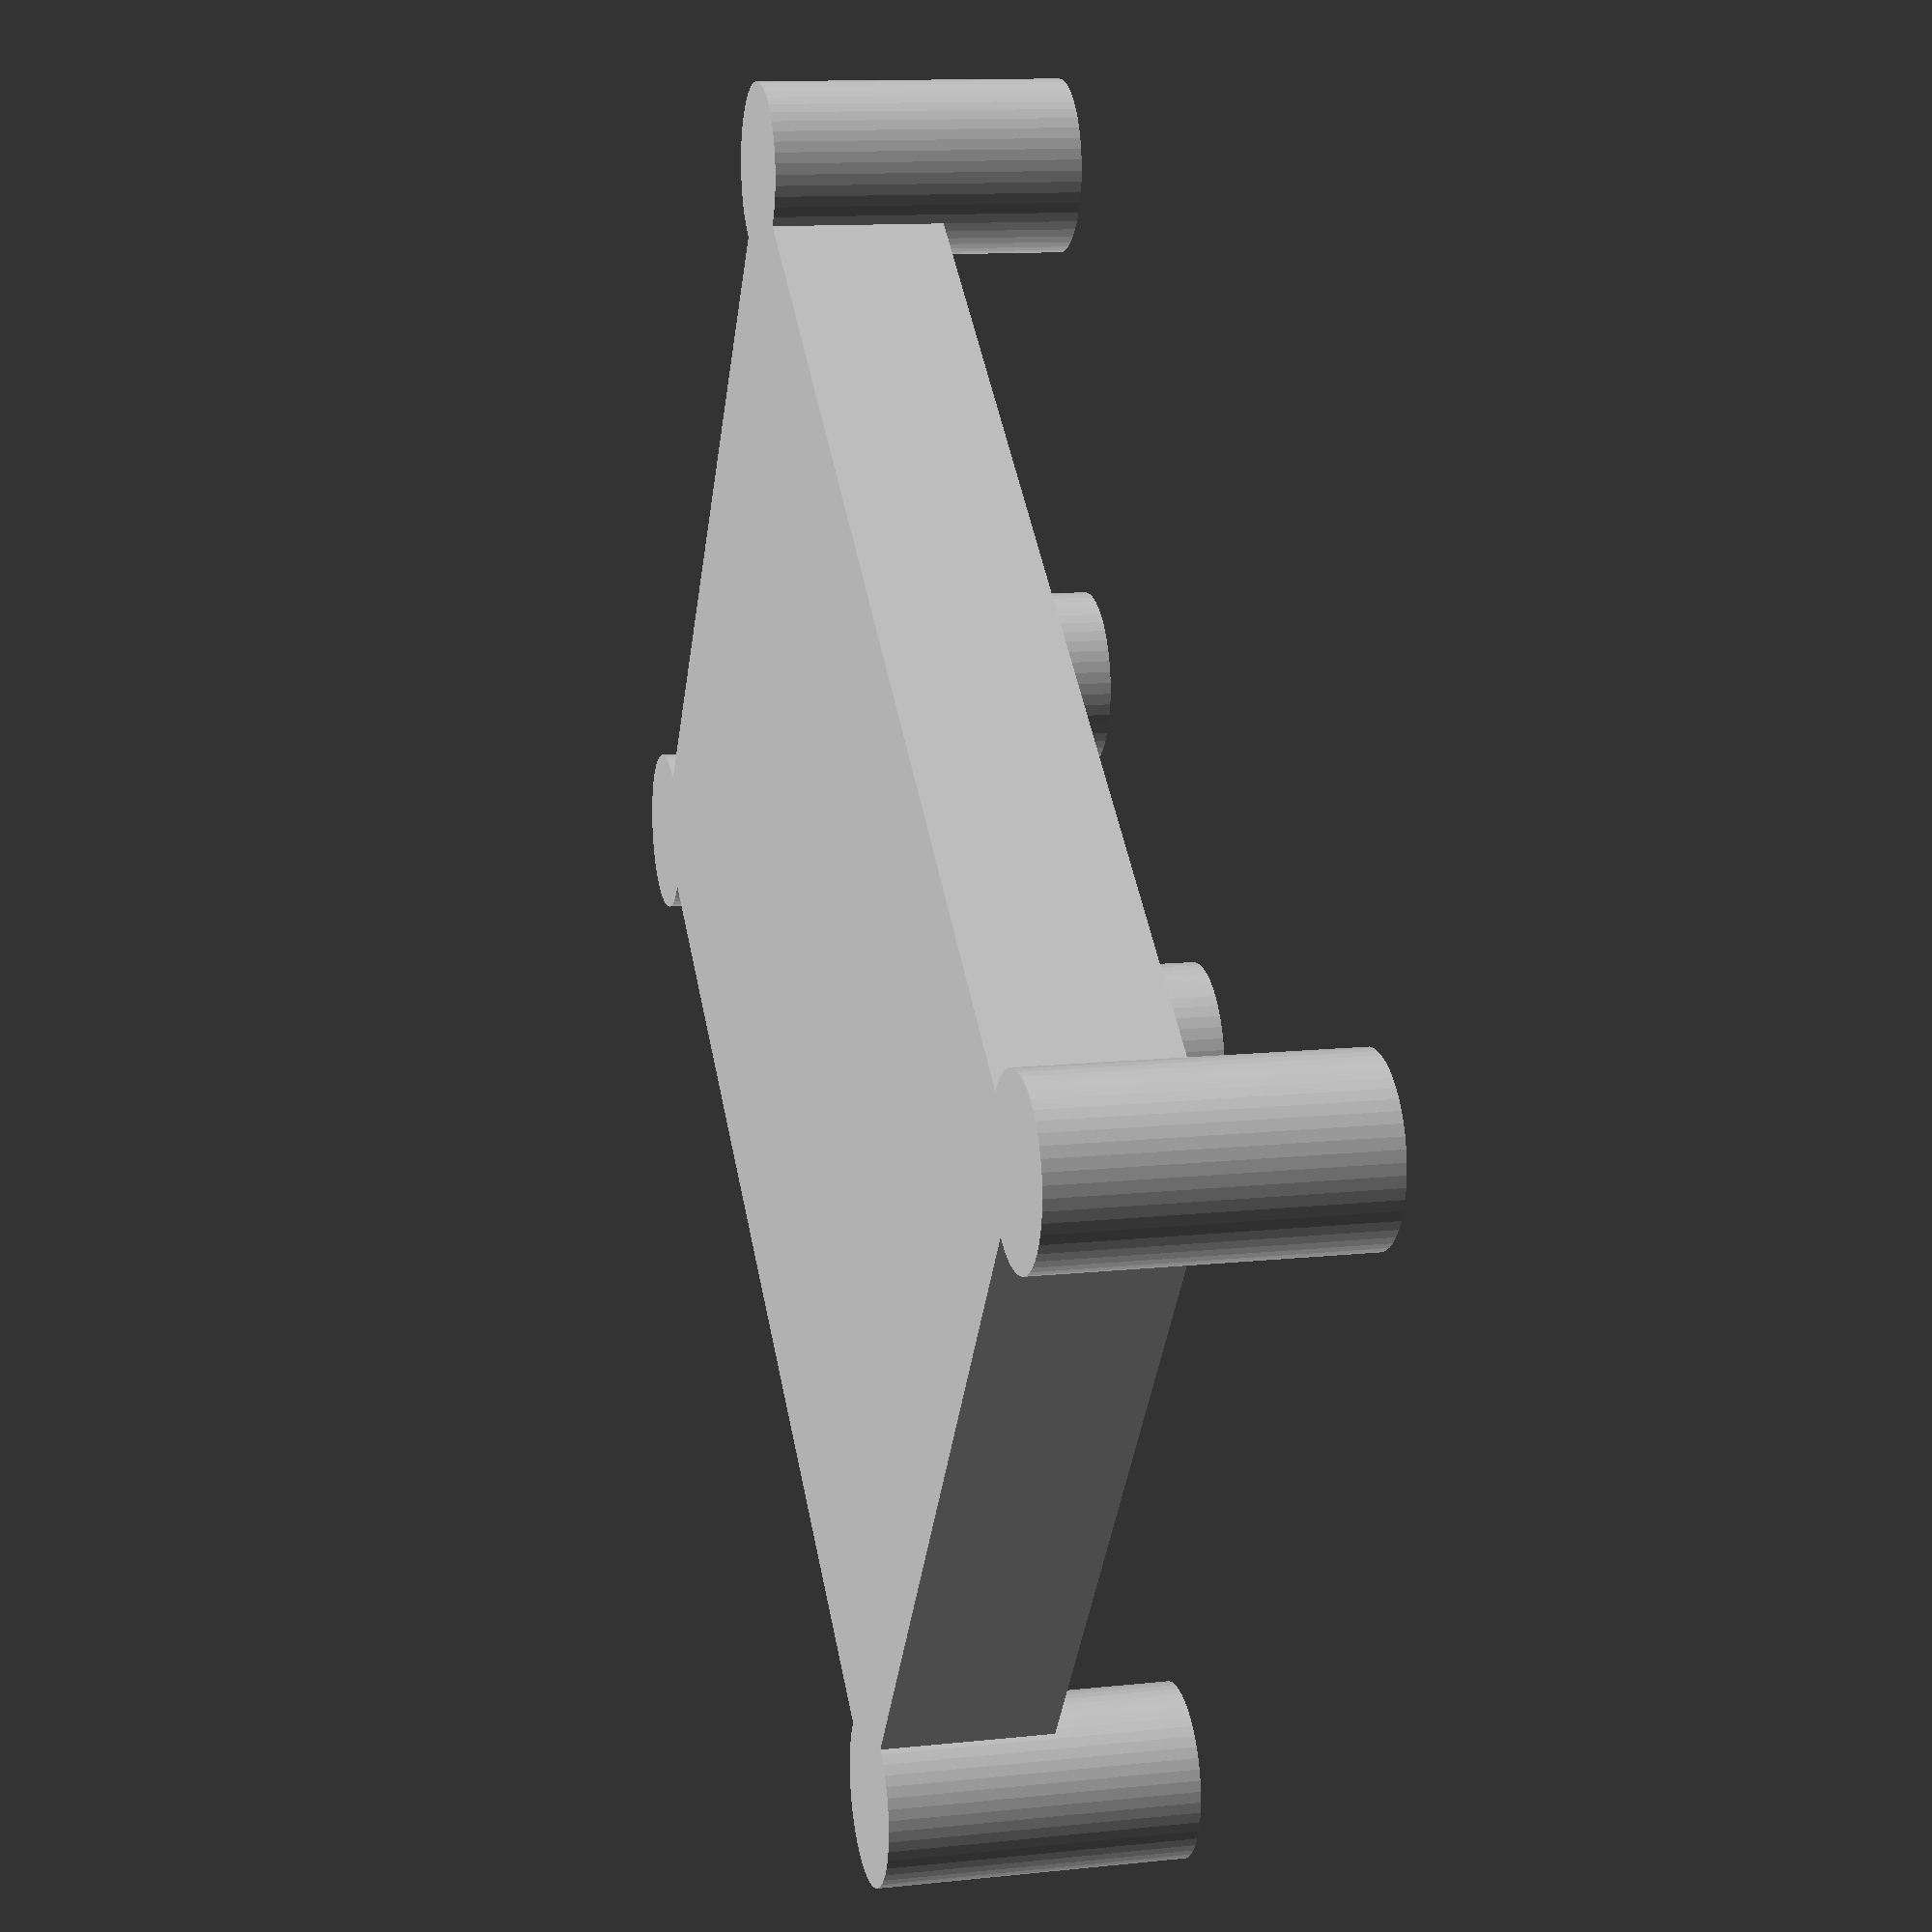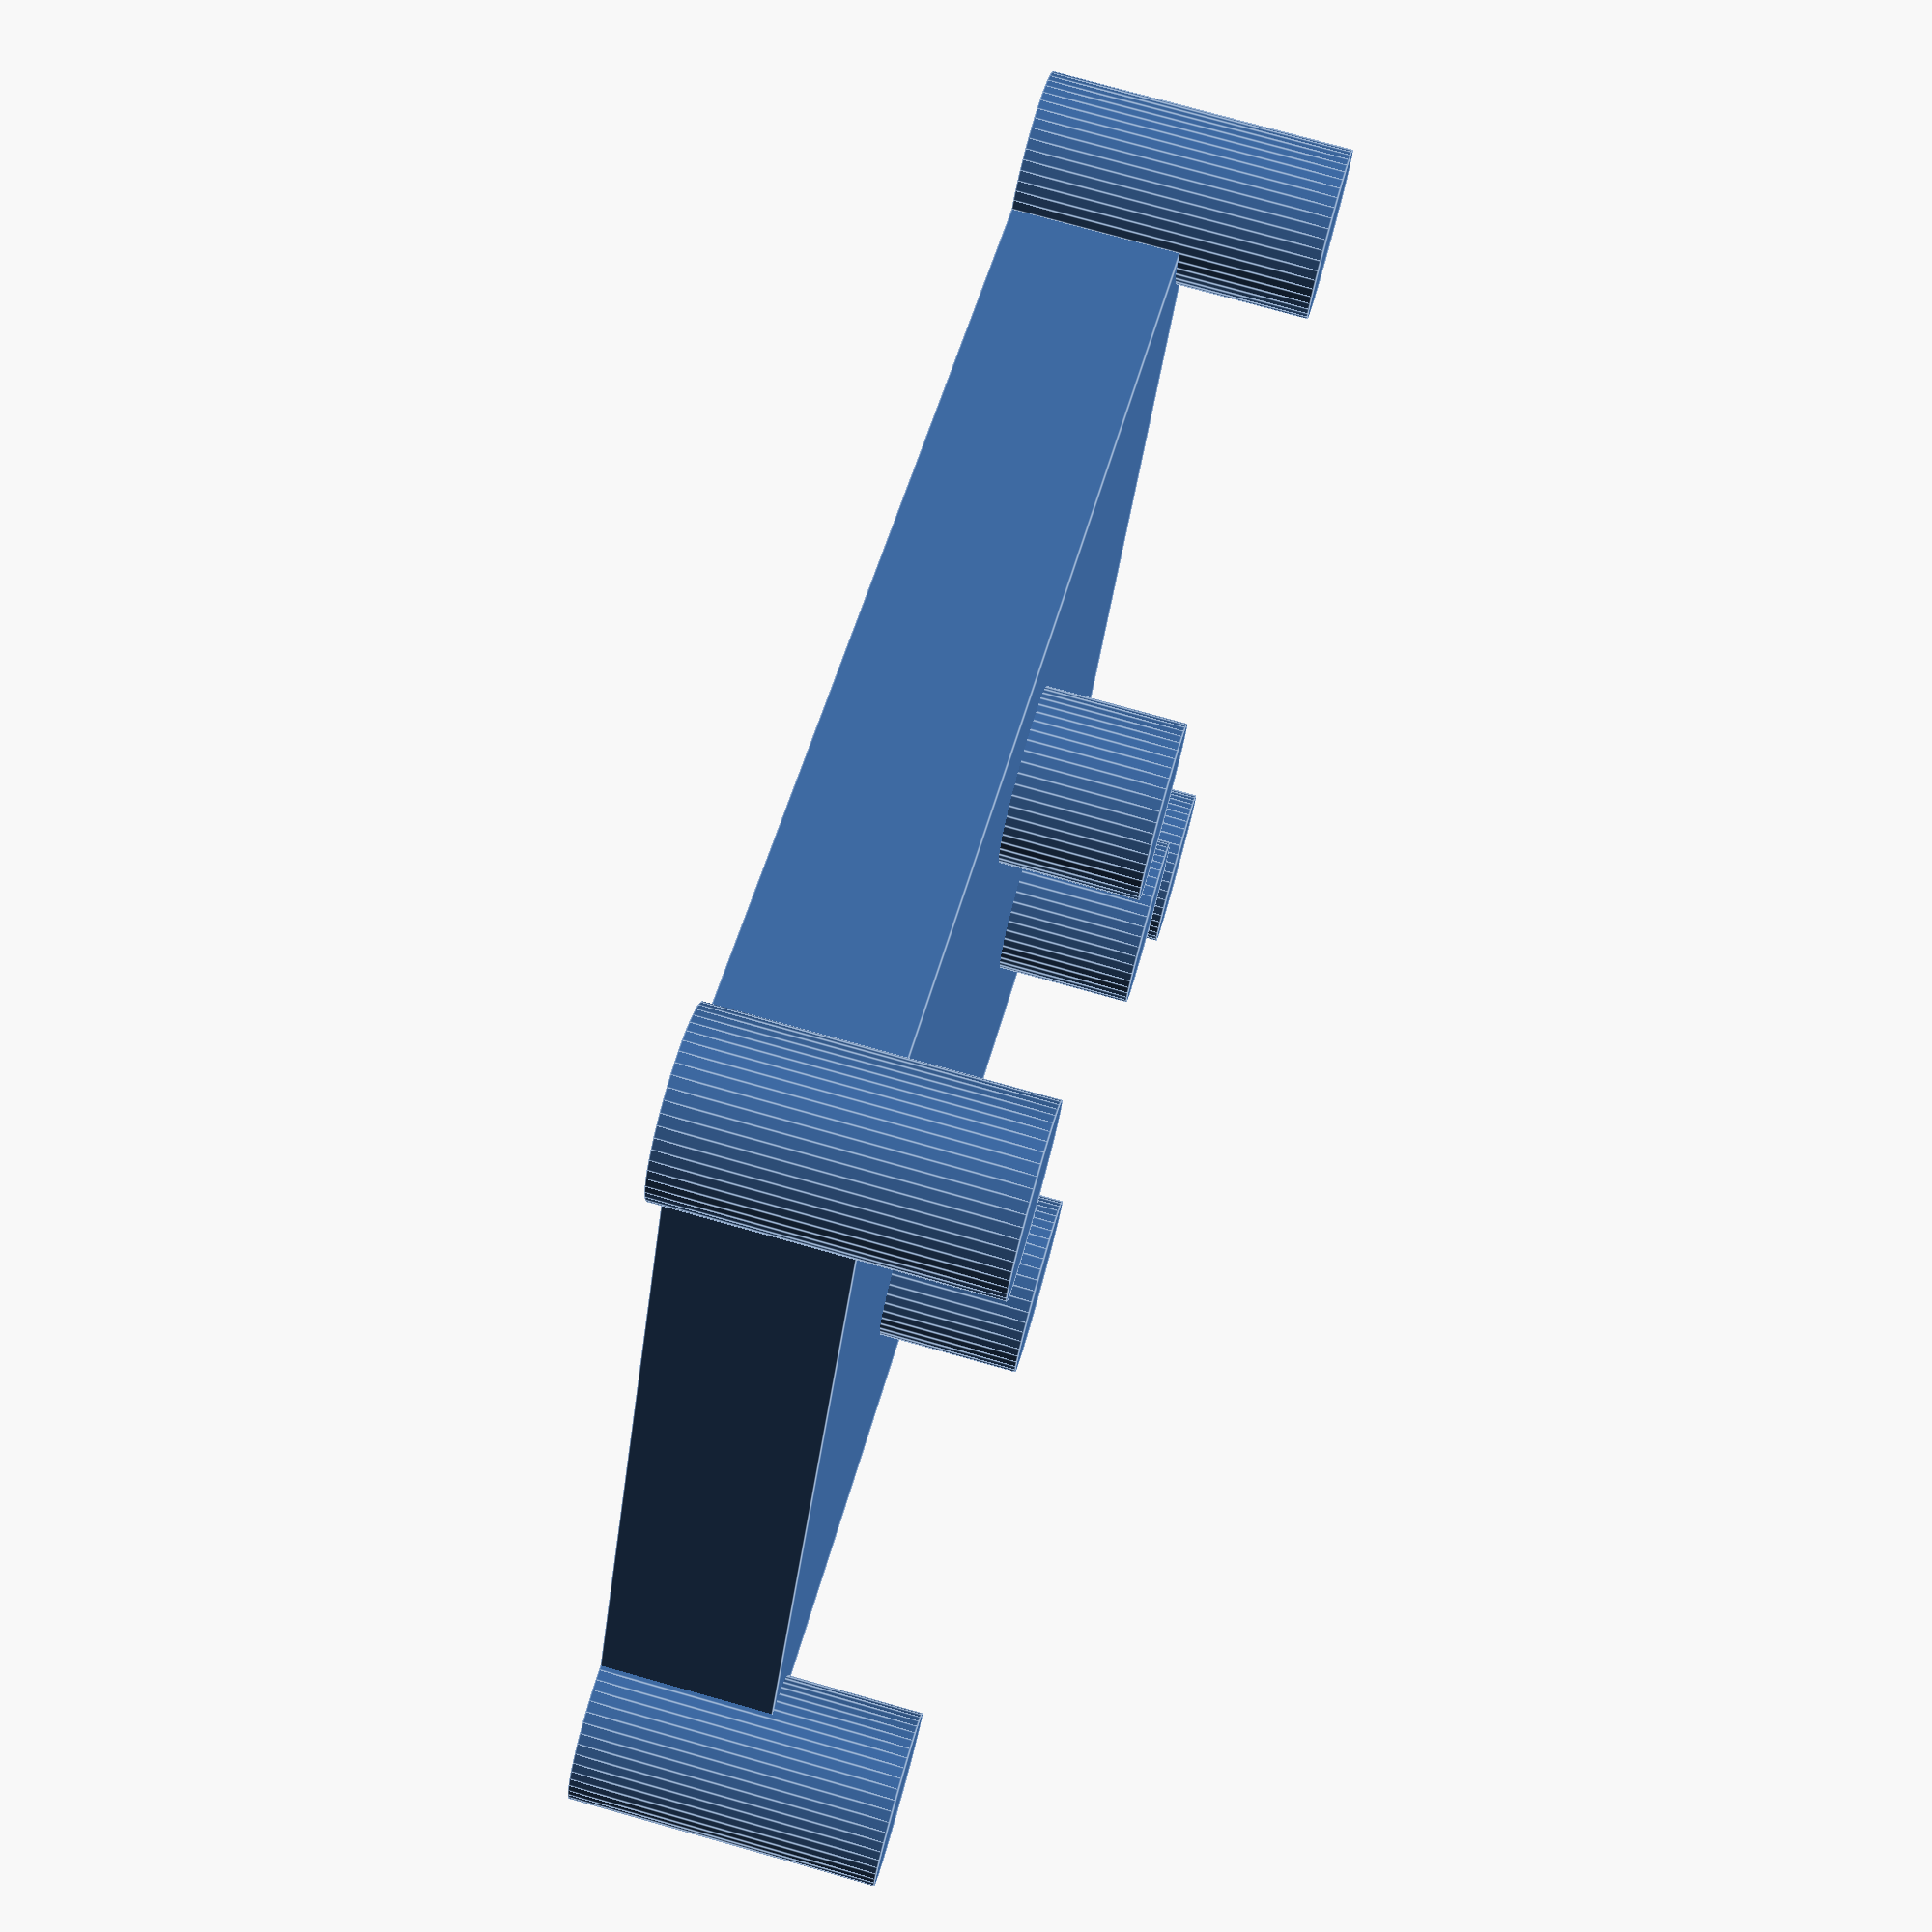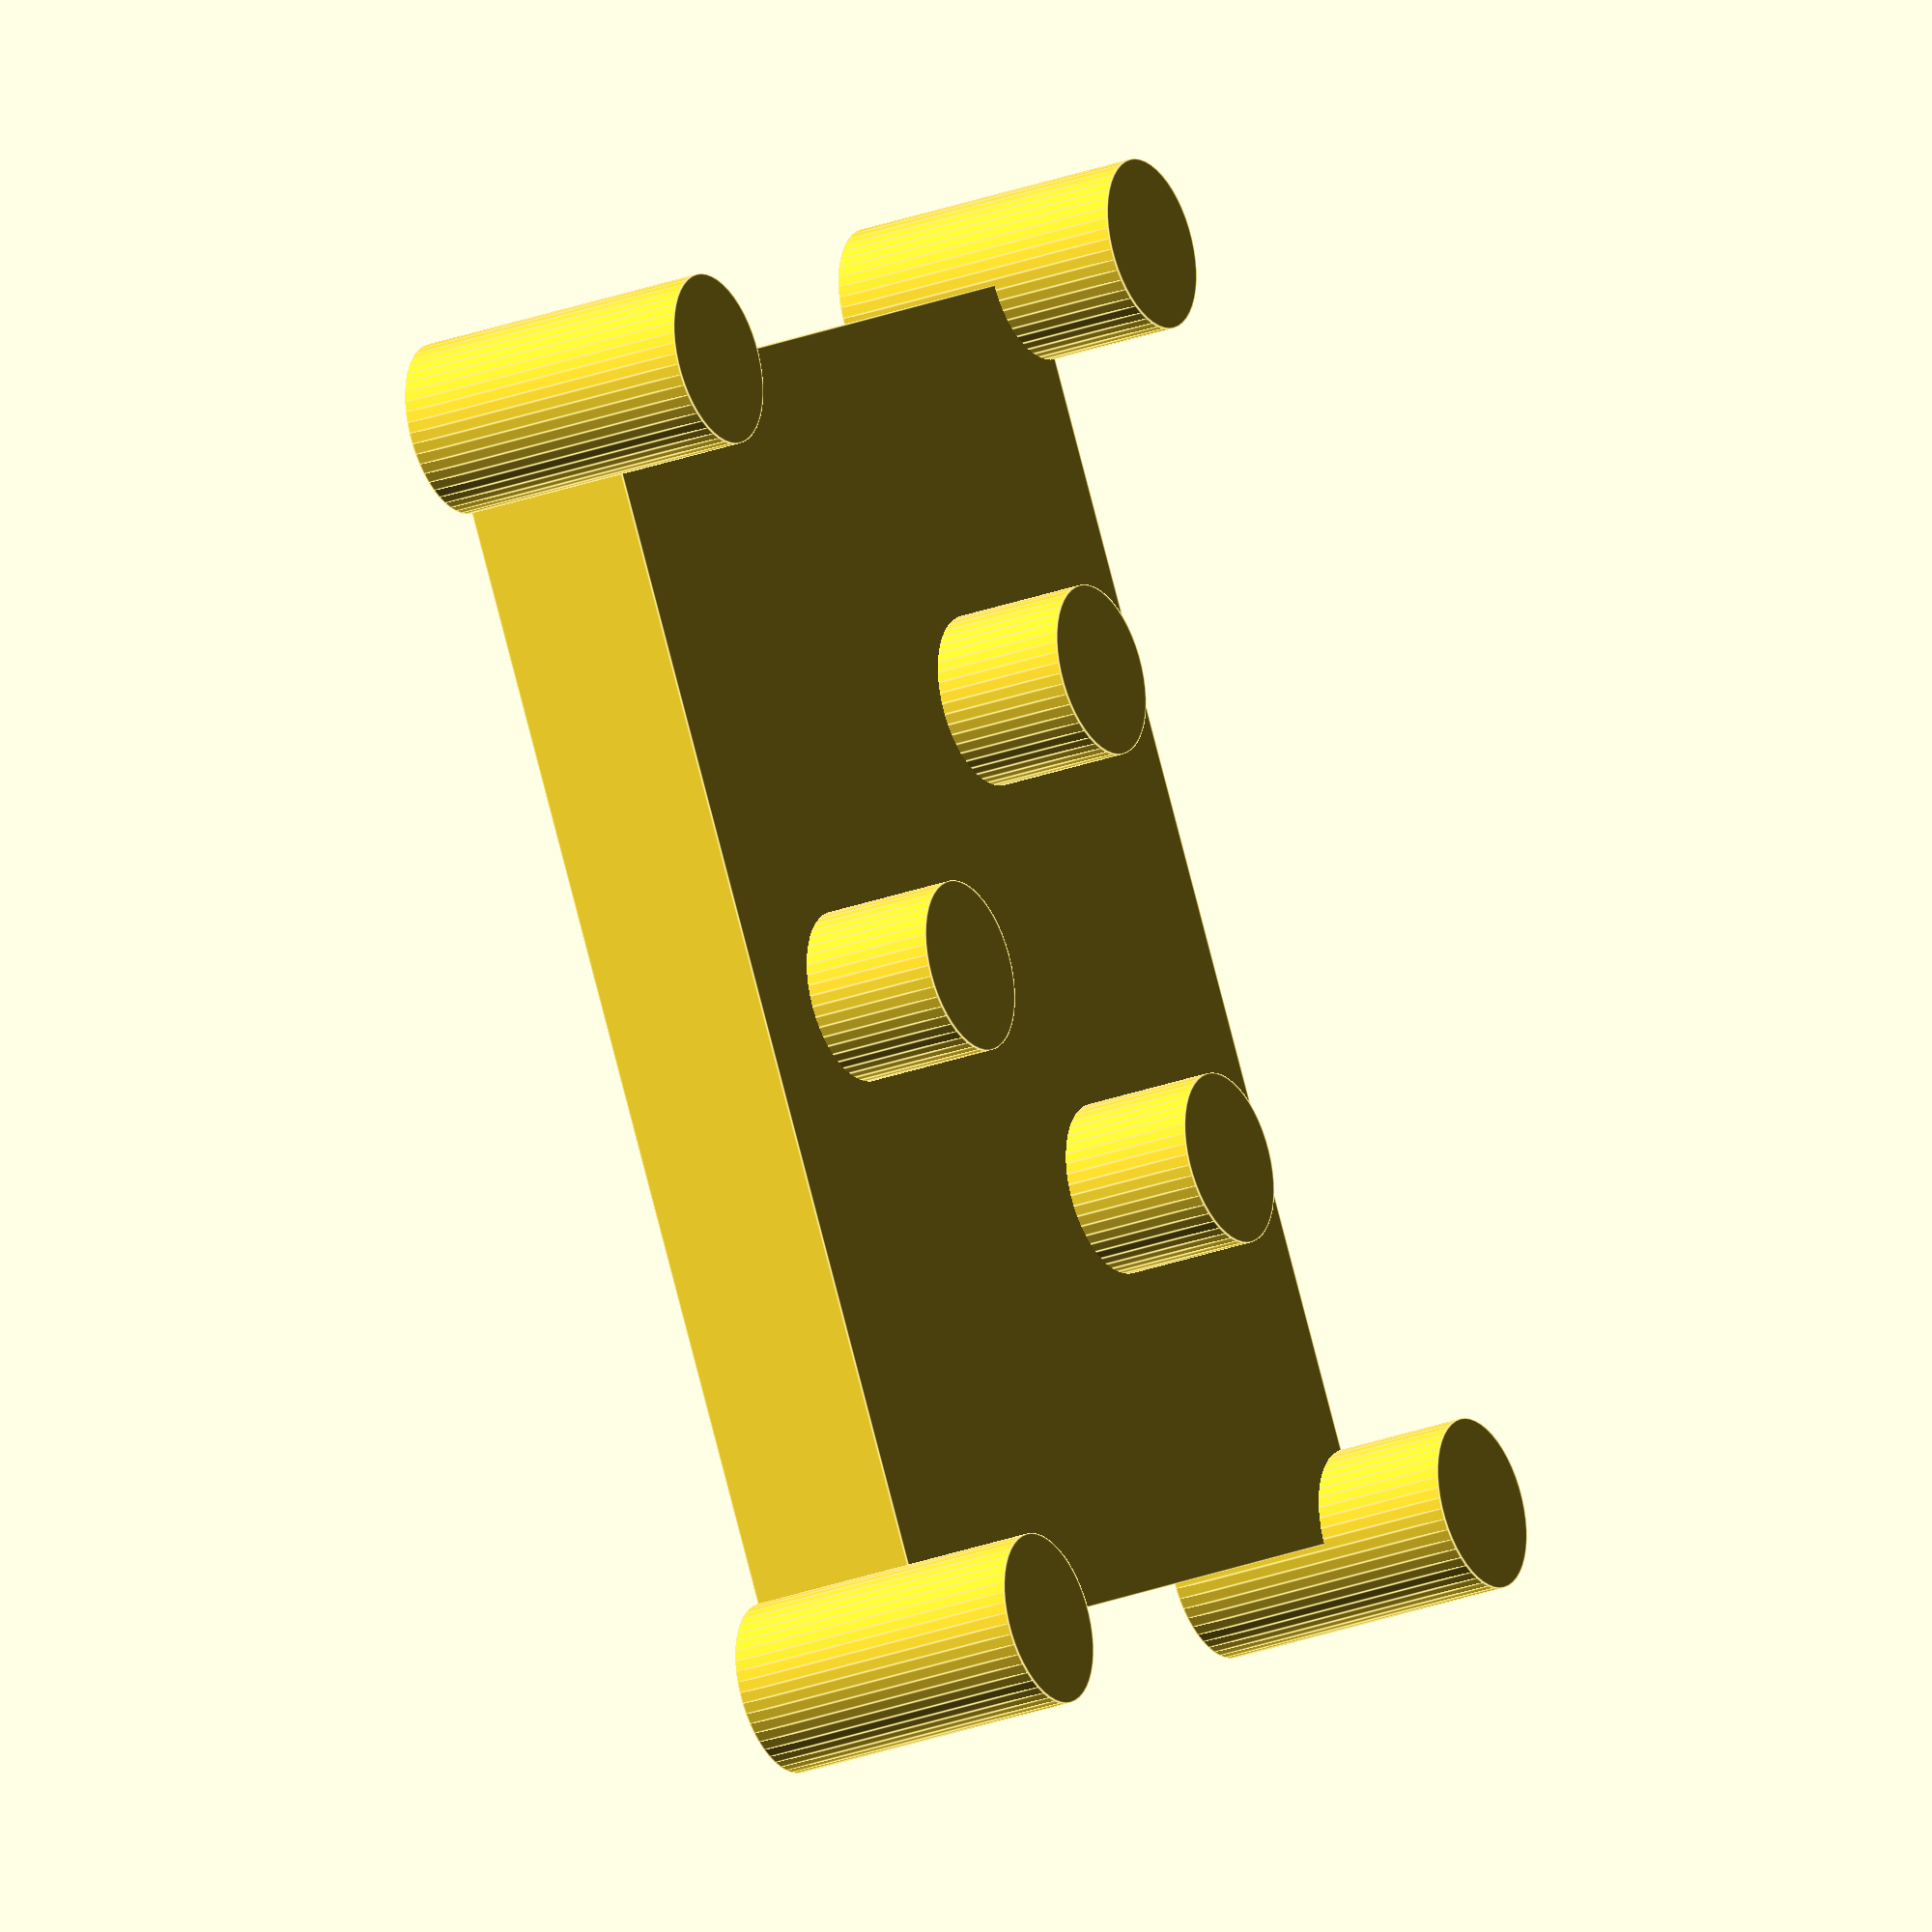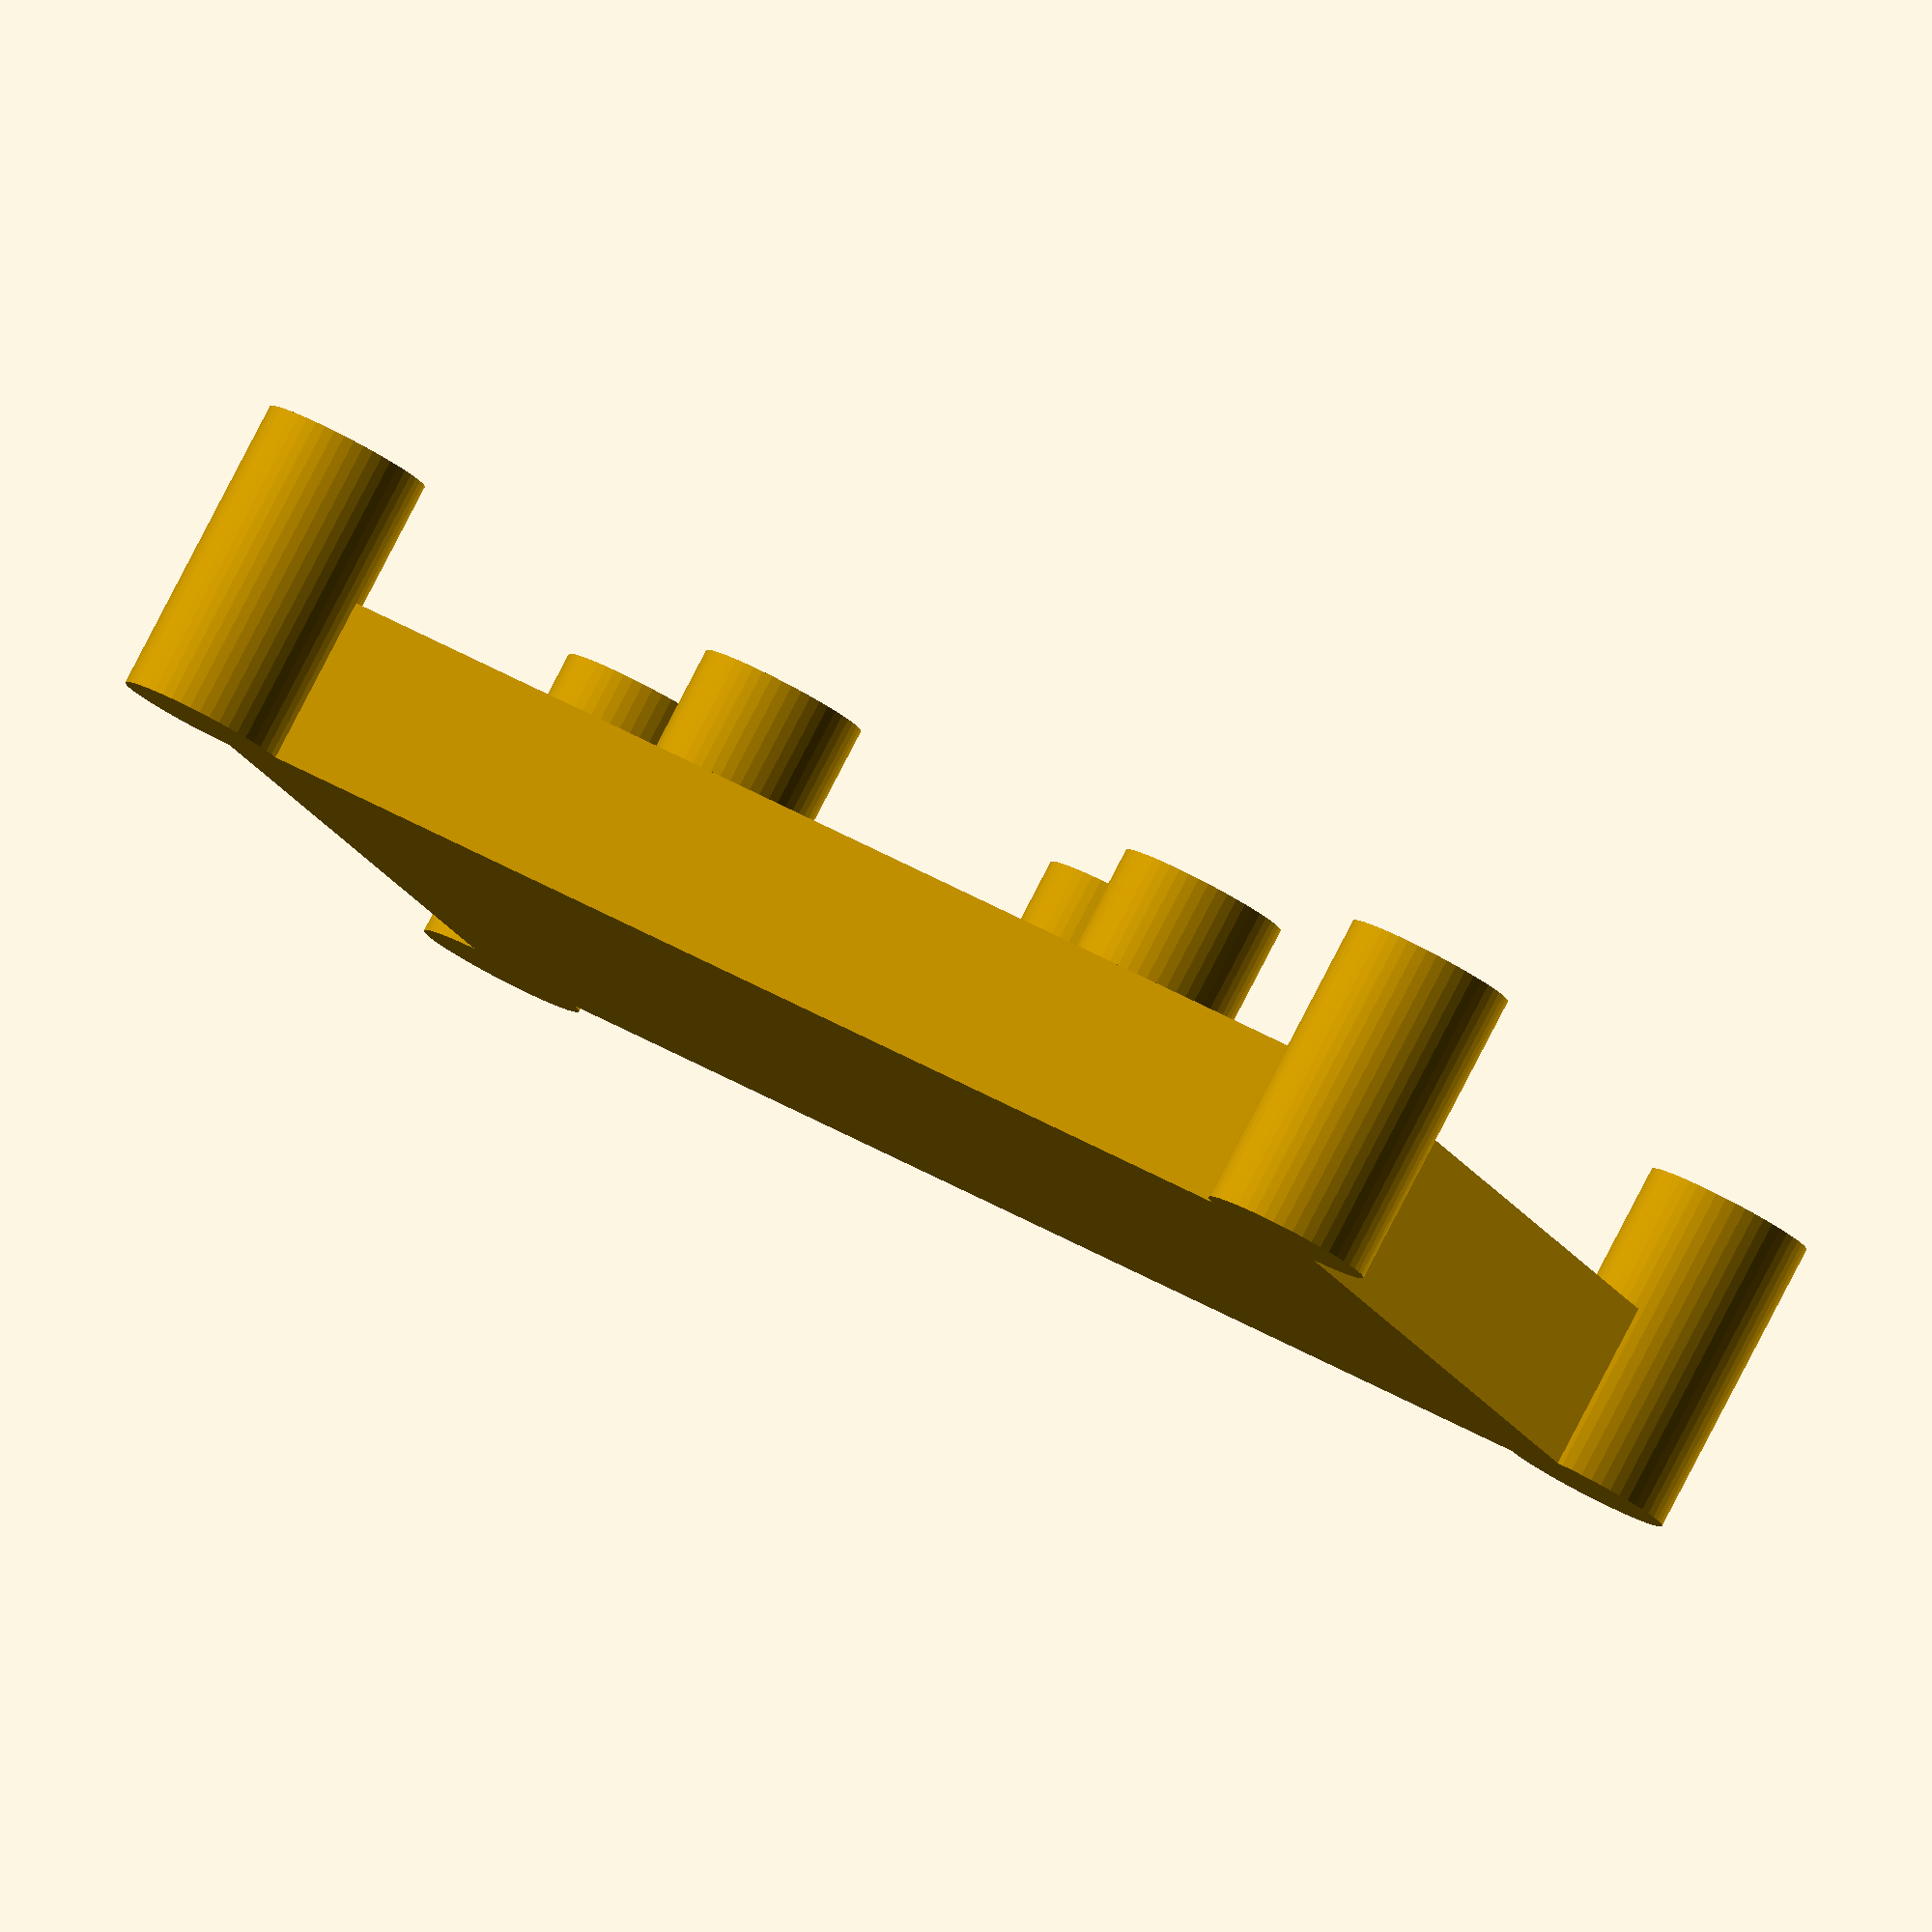
<openscad>
$fn = 50;

s = 1.3;

x = 55*s;
y = 41*s; 
z = 9.6;

ultra = 18*s;

cylHeight = 17.2;
cylRad = 9.6/2;

oddCylShift = ultra*sin(30);

module cyl(){
	cylinder(r=cylRad, h=cylHeight);
}

module centerEquilateralTriangle(count, distance){
	cir = 360;
	rot = cir/count;
	for(i = [1:count]){
		rotate([0,0,i*rot])
		translate([distance,0,0])
		cyl();
	}
}

module mainPart() {
	union(){
		cube([x,y,z]);
		
		cyl();
		
		translate([x,0,0])
		cyl();
		
		translate([0,y,0])
		cyl();

		translate([x,y,0])
		cyl();
		
		translate([x/2, y/2,0])
		rotate([0,0,30])
		centerEquilateralTriangle(3, 16);
	}
}

mainPart();
</openscad>
<views>
elev=167.5 azim=143.8 roll=283.8 proj=p view=solid
elev=283.3 azim=208.1 roll=285.7 proj=p view=edges
elev=205.9 azim=240.4 roll=239.1 proj=o view=edges
elev=95.9 azim=200.3 roll=332.5 proj=o view=wireframe
</views>
